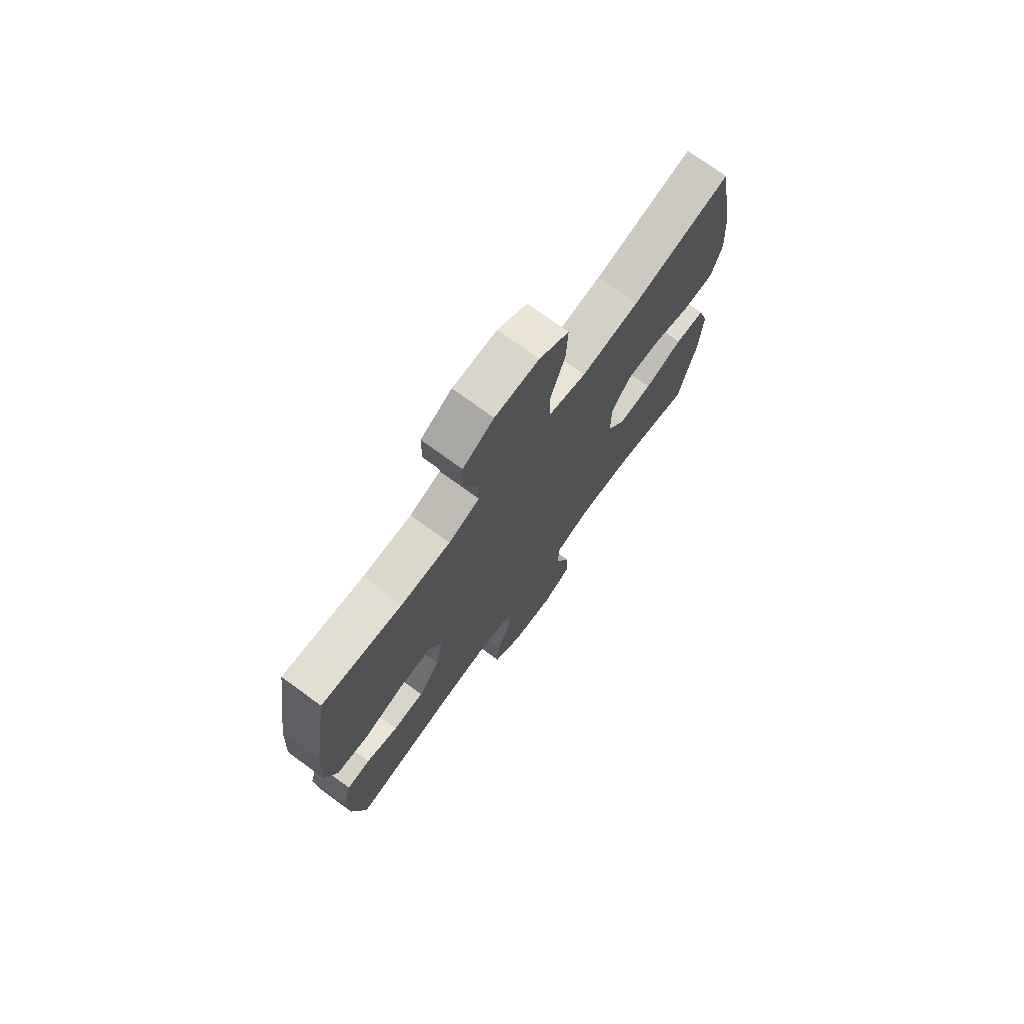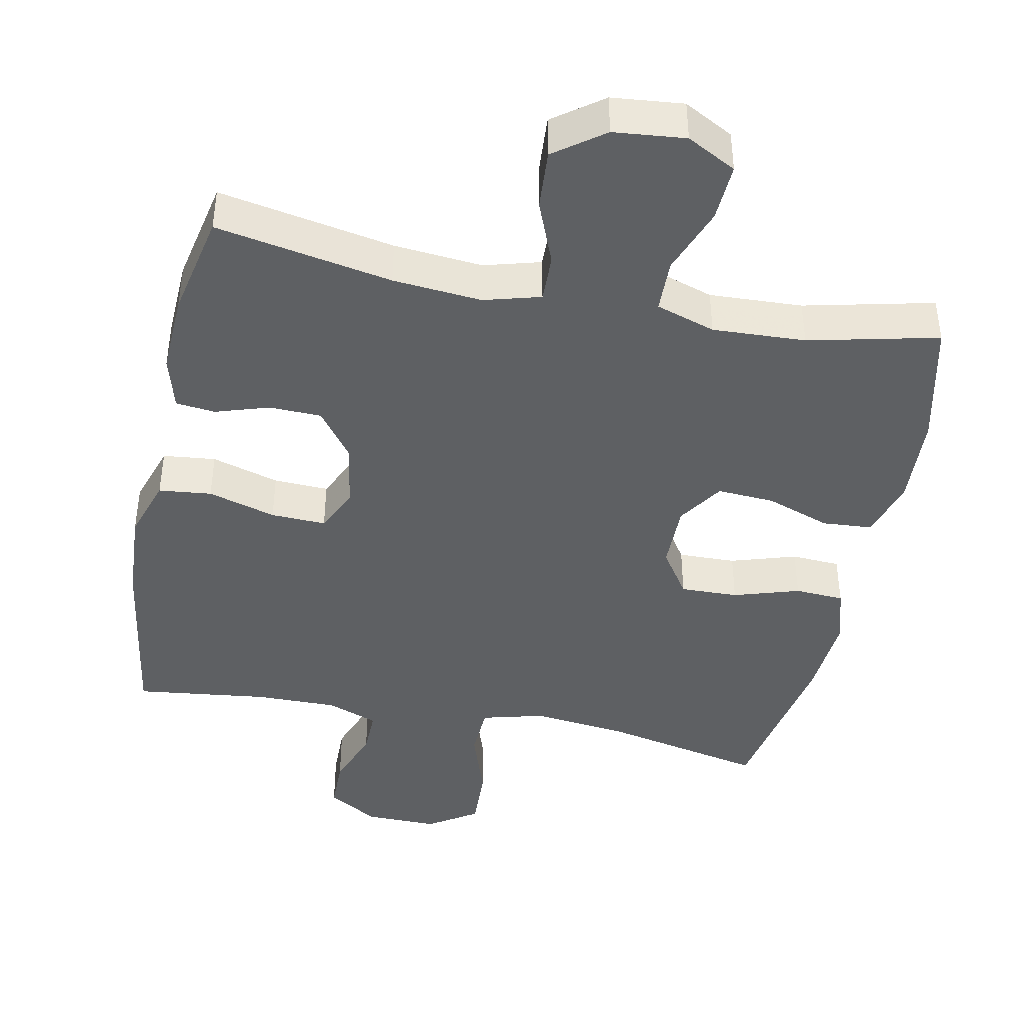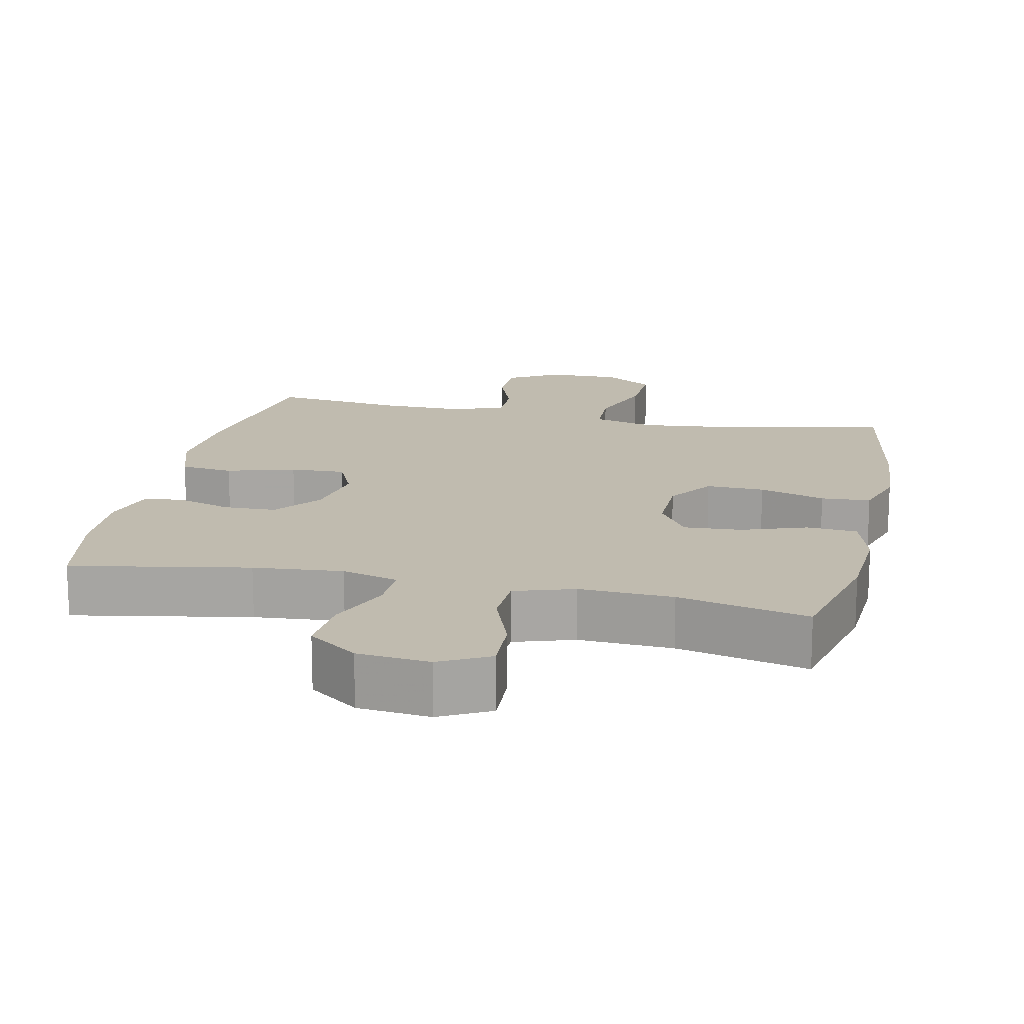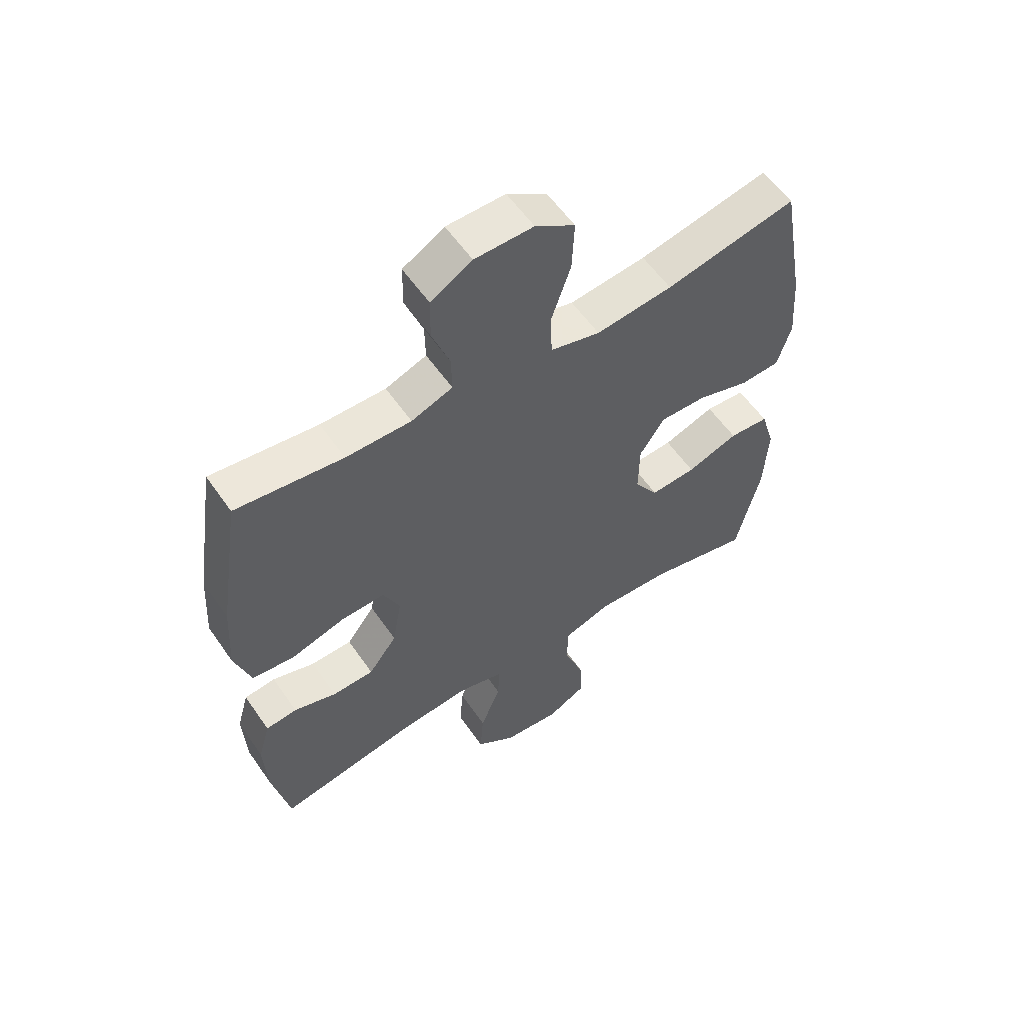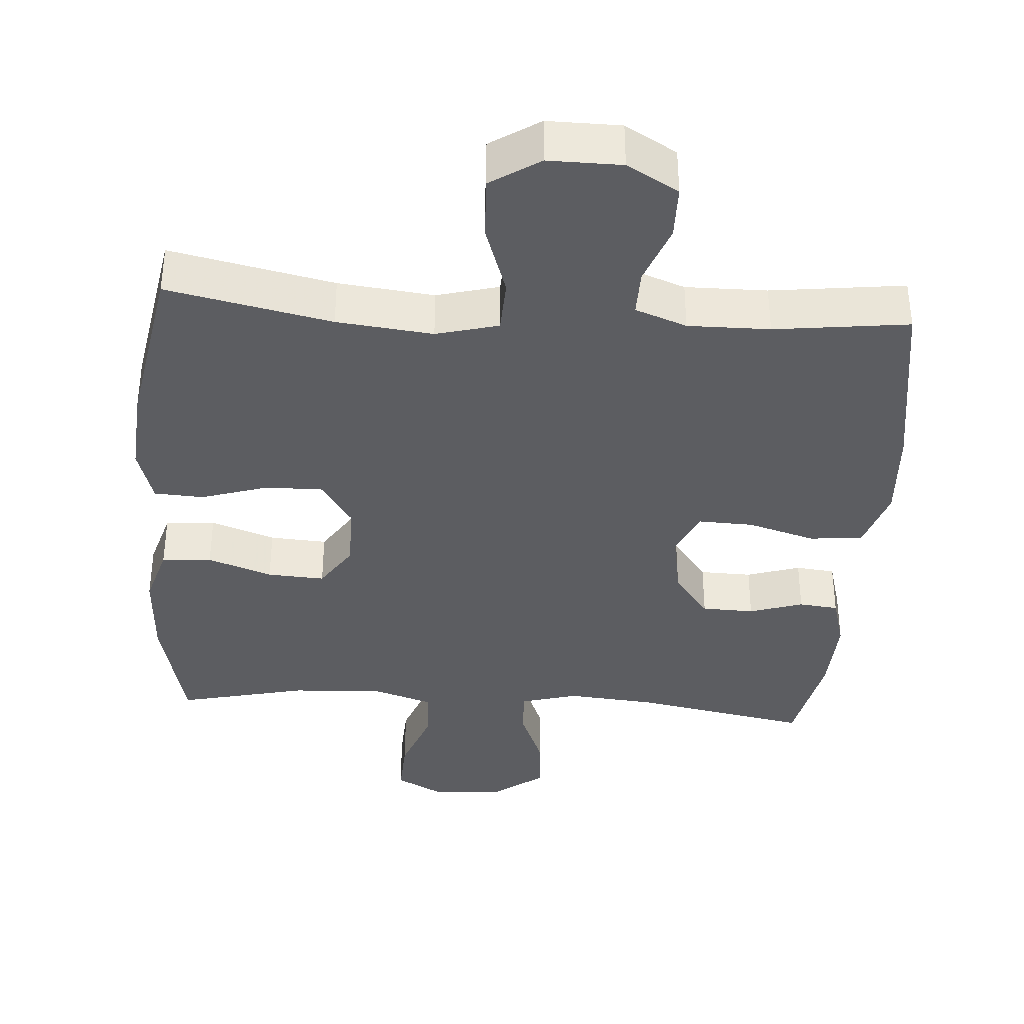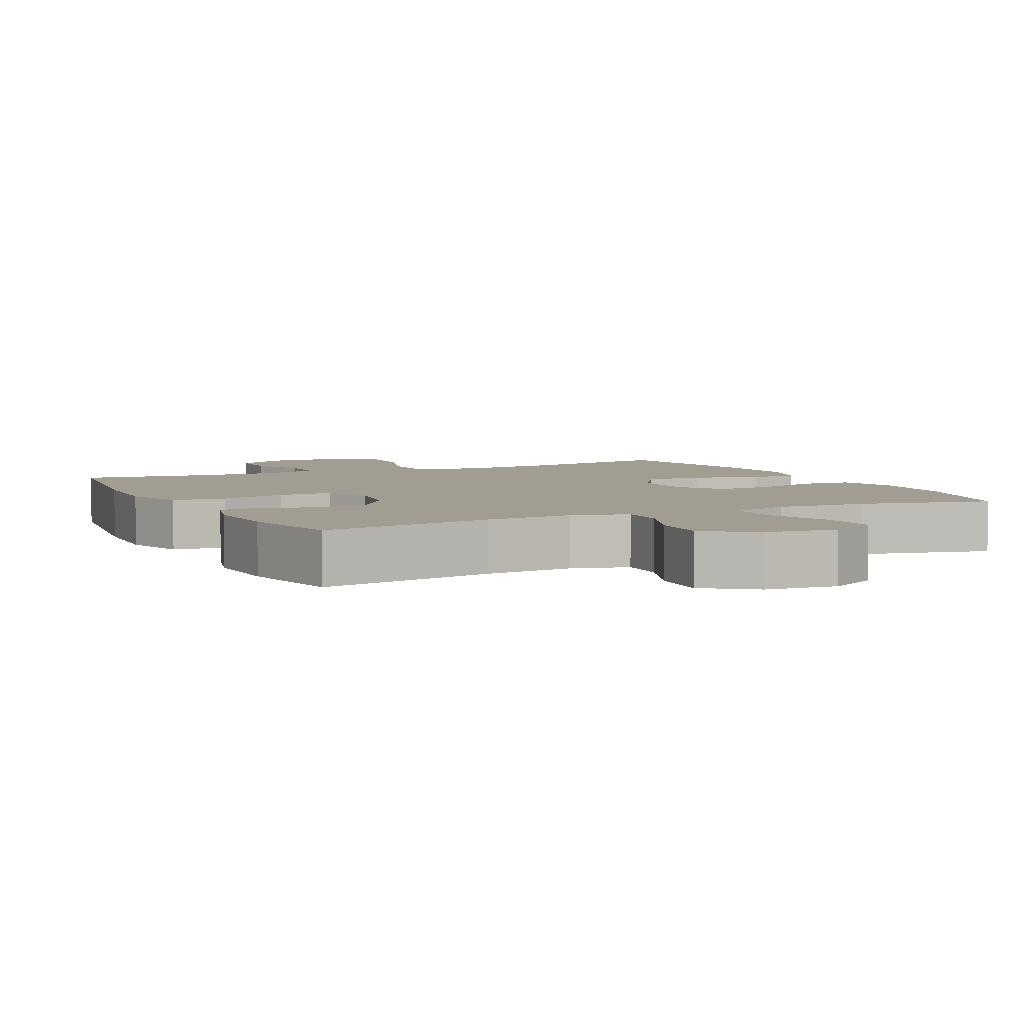
<metadata>
{"format":"obj","ext":"obj","renderer":"f3d","projection":"perspective","resolution":1024,"background":"white","views":[{"elev":73.9,"azim":126.1,"up":"+Z"},{"elev":-42.4,"azim":168.5,"up":"+Y"},{"elev":16.1,"azim":-167.6,"up":"+Y"},{"elev":57.8,"azim":145.6,"up":"+Z"},{"elev":-37.1,"azim":-4.0,"up":"+Y"},{"elev":4.9,"azim":154.1,"up":"+Y"}]}
</metadata>
<code>
v -0.5 0.07 -0.5
v -0.541 0.07 -0.322
v -0.548 0.07 -0.193
v -0.523 0.07 -0.109
v -0.453 0.07 -0.104
v -0.363 0.07 -0.136
v -0.283 0.07 -0.141
v -0.241 0.07 -0.077
v -0.242 0.07 0.017
v -0.286 0.07 0.083
v -0.367 0.07 0.081
v -0.459 0.07 0.052
v -0.528 0.07 0.056
v -0.552 0.07 0.136
v -0.543 0.07 0.259
v -0.5 0.07 0.5
v -0.271 0.07 0.451
v -0.137 0.07 0.436
v -0.05 0.07 0.459
v -0.047 0.07 0.535
v -0.081 0.07 0.636
v -0.085 0.07 0.725
v -0.016 0.07 0.77
v 0.086 0.07 0.769
v 0.158 0.07 0.727
v 0.159 0.07 0.652
v 0.128 0.07 0.568
v 0.127 0.07 0.503
v 0.199 0.07 0.476
v 0.313 0.07 0.477
v 0.5 0.07 0.5
v 0.54 0.07 0.239
v 0.548 0.07 0.108
v 0.52 0.07 0.021
v 0.446 0.07 0.013
v 0.351 0.07 0.041
v 0.274 0.07 0.044
v 0.245 0.07 -0.02
v 0.261 0.07 -0.113
v 0.311 0.07 -0.18
v 0.384 0.07 -0.182
v 0.459 0.07 -0.158
v 0.514 0.07 -0.164
v 0.535 0.07 -0.239
v 0.53 0.07 -0.353
v 0.5 0.07 -0.5
v 0.254 0.07 -0.454
v 0.13 0.07 -0.443
v 0.051 0.07 -0.465
v 0.053 0.07 -0.532
v 0.089 0.07 -0.622
v 0.095 0.07 -0.706
v 0.026 0.07 -0.757
v -0.074 0.07 -0.767
v -0.143 0.07 -0.73
v -0.139 0.07 -0.649
v -0.104 0.07 -0.554
v -0.106 0.07 -0.479
v -0.189 0.07 -0.452
v -0.319 0.07 -0.458
v -0.5 0 -0.5
v -0.541 0 -0.322
v -0.548 0 -0.193
v -0.523 0 -0.109
v -0.453 0 -0.104
v -0.363 0 -0.136
v -0.283 0 -0.141
v -0.241 0 -0.077
v -0.242 0 0.017
v -0.286 0 0.083
v -0.367 0 0.081
v -0.459 0 0.052
v -0.528 0 0.056
v -0.552 0 0.136
v -0.543 0 0.259
v -0.5 0 0.5
v -0.271 0 0.451
v -0.137 0 0.436
v -0.05 0 0.459
v -0.047 0 0.535
v -0.081 0 0.636
v -0.085 0 0.725
v -0.016 0 0.77
v 0.086 0 0.769
v 0.158 0 0.727
v 0.159 0 0.652
v 0.128 0 0.568
v 0.127 0 0.503
v 0.199 0 0.476
v 0.313 0 0.477
v 0.5 0 0.5
v 0.54 0 0.239
v 0.548 0 0.108
v 0.52 0 0.021
v 0.446 0 0.013
v 0.351 0 0.041
v 0.274 0 0.044
v 0.245 0 -0.02
v 0.261 0 -0.113
v 0.311 0 -0.18
v 0.384 0 -0.182
v 0.459 0 -0.158
v 0.514 0 -0.164
v 0.535 0 -0.239
v 0.53 0 -0.353
v 0.5 0 -0.5
v 0.254 0 -0.454
v 0.13 0 -0.443
v 0.051 0 -0.465
v 0.053 0 -0.532
v 0.089 0 -0.622
v 0.095 0 -0.706
v 0.026 0 -0.757
v -0.074 0 -0.767
v -0.143 0 -0.73
v -0.139 0 -0.649
v -0.104 0 -0.554
v -0.106 0 -0.479
v -0.189 0 -0.452
v -0.319 0 -0.458
f 55 56 57
f 54 55 57
f 53 54 57
f 52 53 57
f 51 52 57
f 50 51 57
f 49 50 57 58
f 48 49 58 59
f 45 46 47
f 44 45 47
f 43 44 47
f 42 43 47
f 41 42 47
f 40 41 47 48
f 39 40 48 59
f 34 35 36
f 33 34 36
f 32 33 36
f 31 32 36
f 30 31 36
f 29 30 36 37
f 28 29 37 38
f 25 26 27
f 24 25 27
f 23 24 27
f 22 23 27
f 21 22 27
f 20 21 27
f 19 20 27 28
f 38 39 59
f 28 38 59
f 19 28 59
f 18 19 59
f 15 16 17
f 14 15 17
f 13 14 17
f 12 13 17
f 11 12 17
f 4 5 6
f 3 4 6
f 2 3 6
f 1 2 6
f 60 1 6
f 60 6 7
f 59 60 7 8
f 18 59 8 9
f 10 11 17 18
f 9 10 18
f 117 116 115
f 117 115 114
f 117 114 113
f 117 113 112
f 117 112 111
f 117 111 110
f 118 117 110 109
f 119 118 109 108
f 107 106 105
f 107 105 104
f 107 104 103
f 107 103 102
f 107 102 101
f 108 107 101 100
f 119 108 100 99
f 96 95 94
f 96 94 93
f 96 93 92
f 96 92 91
f 96 91 90
f 97 96 90 89
f 98 97 89 88
f 87 86 85
f 87 85 84
f 87 84 83
f 87 83 82
f 87 82 81
f 87 81 80
f 88 87 80 79
f 119 99 98
f 119 98 88
f 119 88 79
f 119 79 78
f 77 76 75
f 77 75 74
f 77 74 73
f 77 73 72
f 77 72 71
f 66 65 64
f 66 64 63
f 66 63 62
f 66 62 61
f 66 61 120
f 67 66 120
f 68 67 120 119
f 69 68 119 78
f 78 77 71 70
f 78 70 69
f 1 61 62 2
f 2 62 63 3
f 3 63 64 4
f 4 64 65 5
f 5 65 66 6
f 6 66 67 7
f 7 67 68 8
f 8 68 69 9
f 9 69 70 10
f 10 70 71 11
f 11 71 72 12
f 12 72 73 13
f 13 73 74 14
f 14 74 75 15
f 15 75 76 16
f 16 76 77 17
f 17 77 78 18
f 18 78 79 19
f 19 79 80 20
f 20 80 81 21
f 21 81 82 22
f 22 82 83 23
f 23 83 84 24
f 24 84 85 25
f 25 85 86 26
f 26 86 87 27
f 27 87 88 28
f 28 88 89 29
f 29 89 90 30
f 30 90 91 31
f 31 91 92 32
f 32 92 93 33
f 33 93 94 34
f 34 94 95 35
f 35 95 96 36
f 36 96 97 37
f 37 97 98 38
f 38 98 99 39
f 39 99 100 40
f 40 100 101 41
f 41 101 102 42
f 42 102 103 43
f 43 103 104 44
f 44 104 105 45
f 45 105 106 46
f 46 106 107 47
f 47 107 108 48
f 48 108 109 49
f 49 109 110 50
f 50 110 111 51
f 51 111 112 52
f 52 112 113 53
f 53 113 114 54
f 54 114 115 55
f 55 115 116 56
f 56 116 117 57
f 57 117 118 58
f 58 118 119 59
f 59 119 120 60
f 60 120 61 1

</code>
